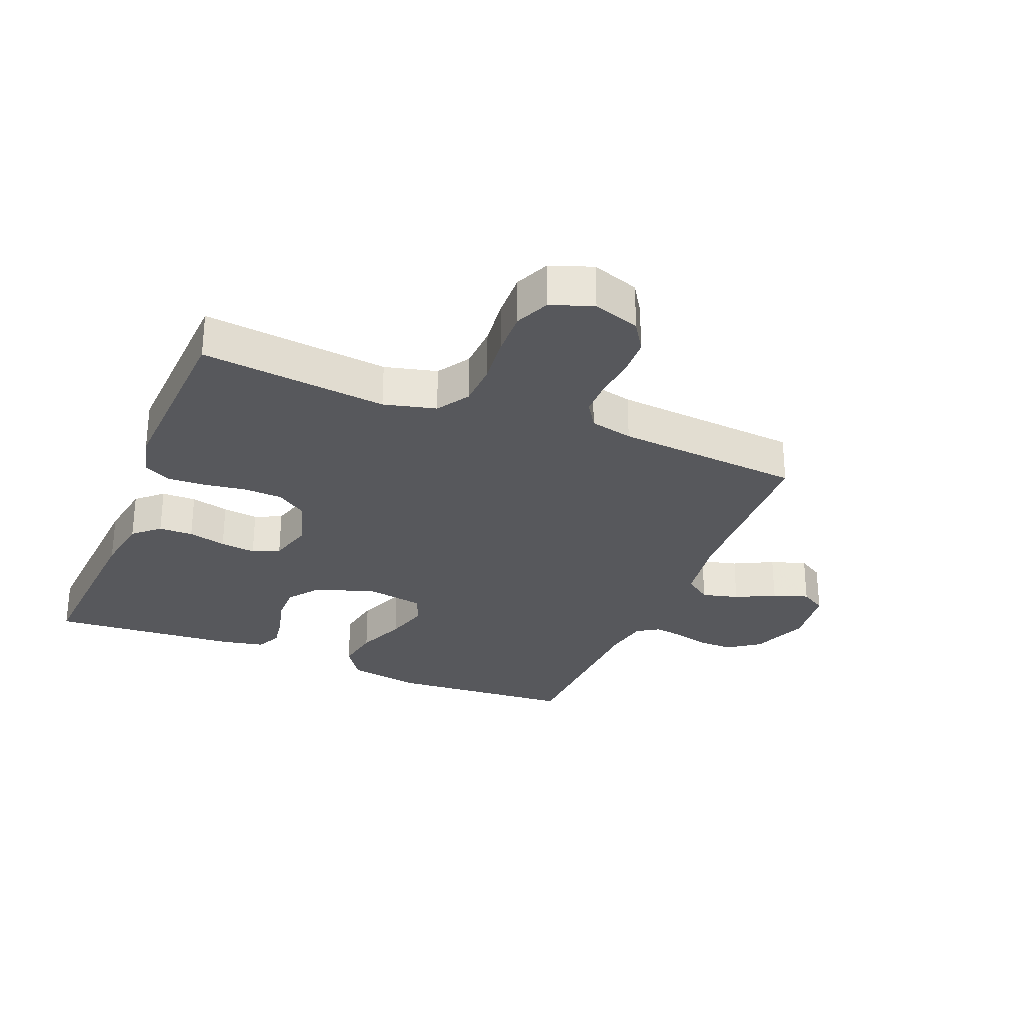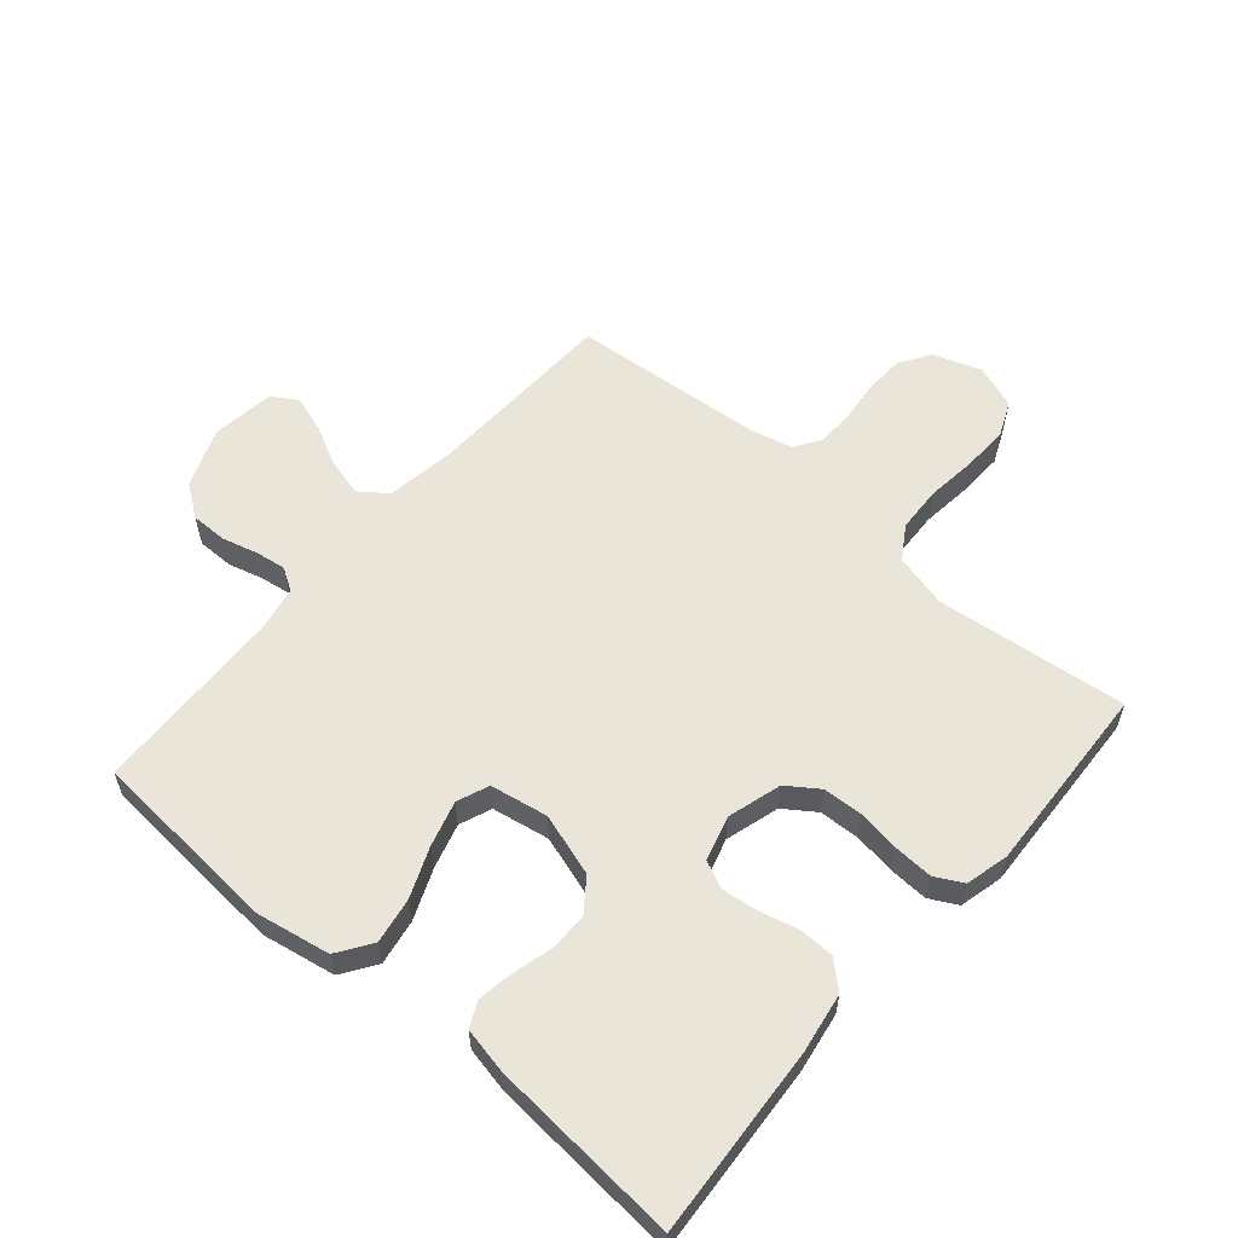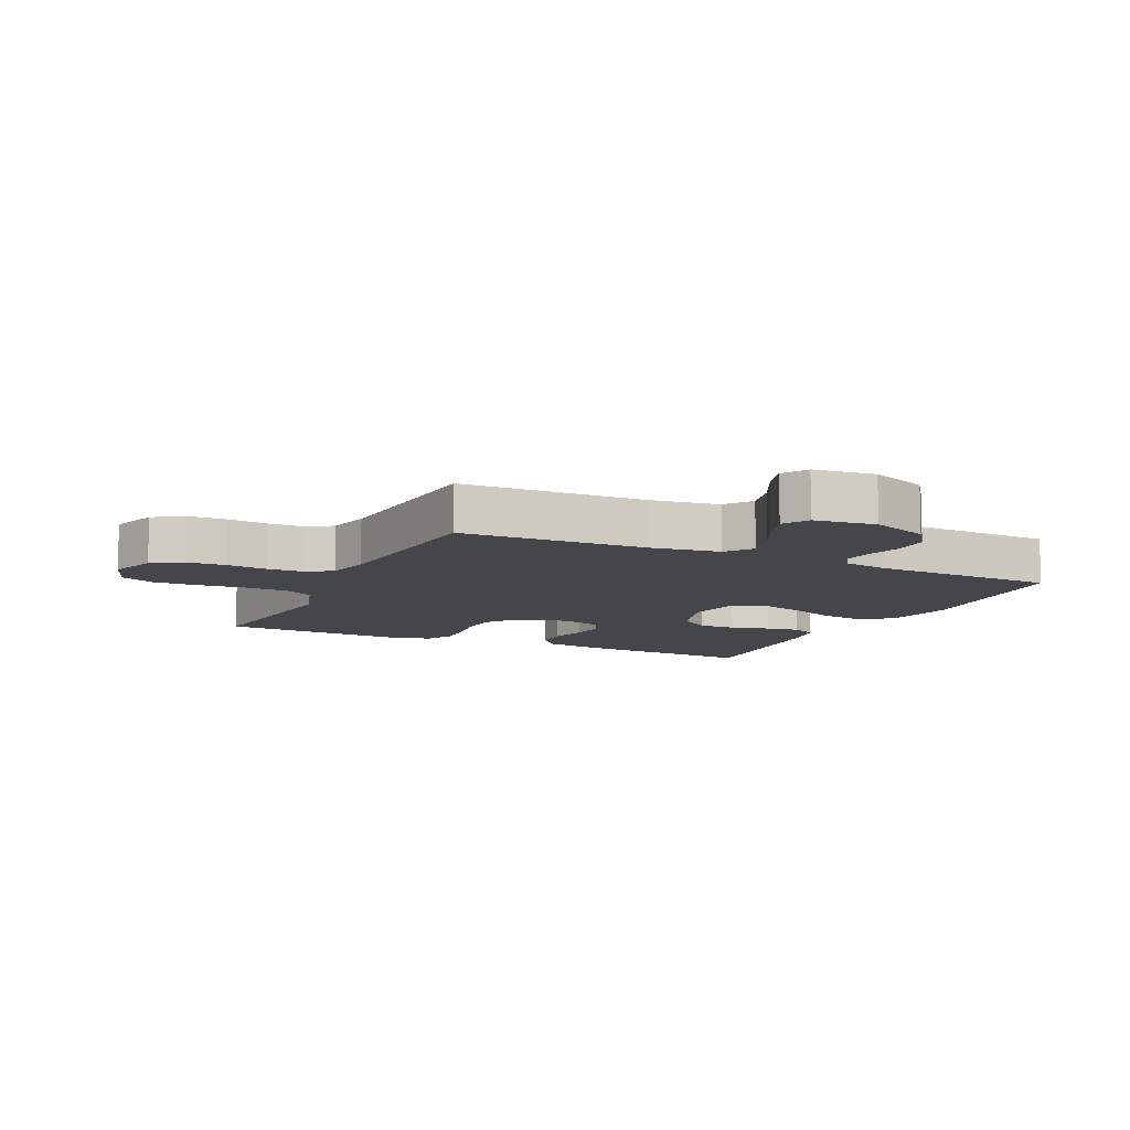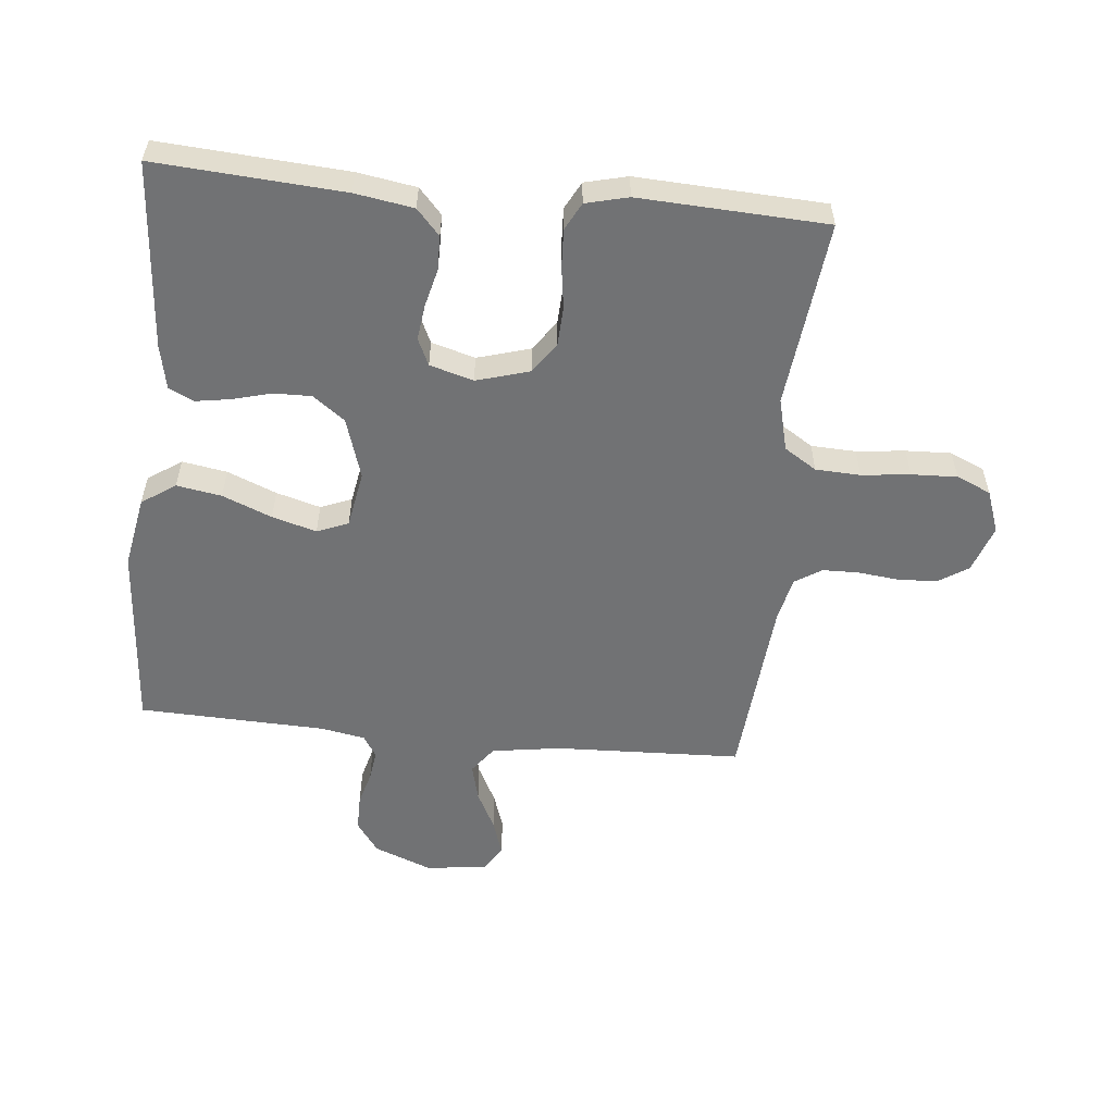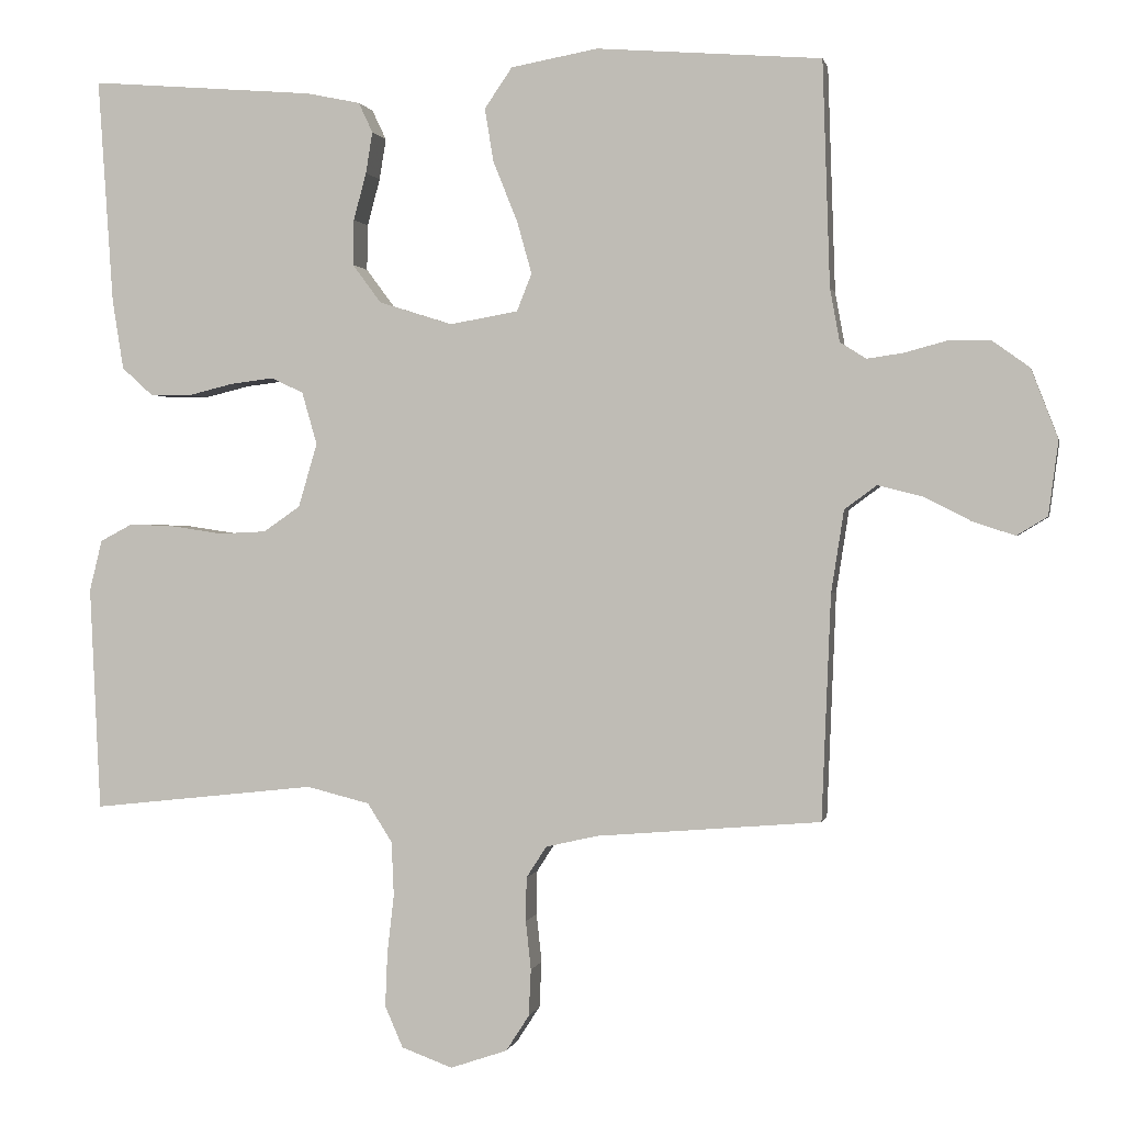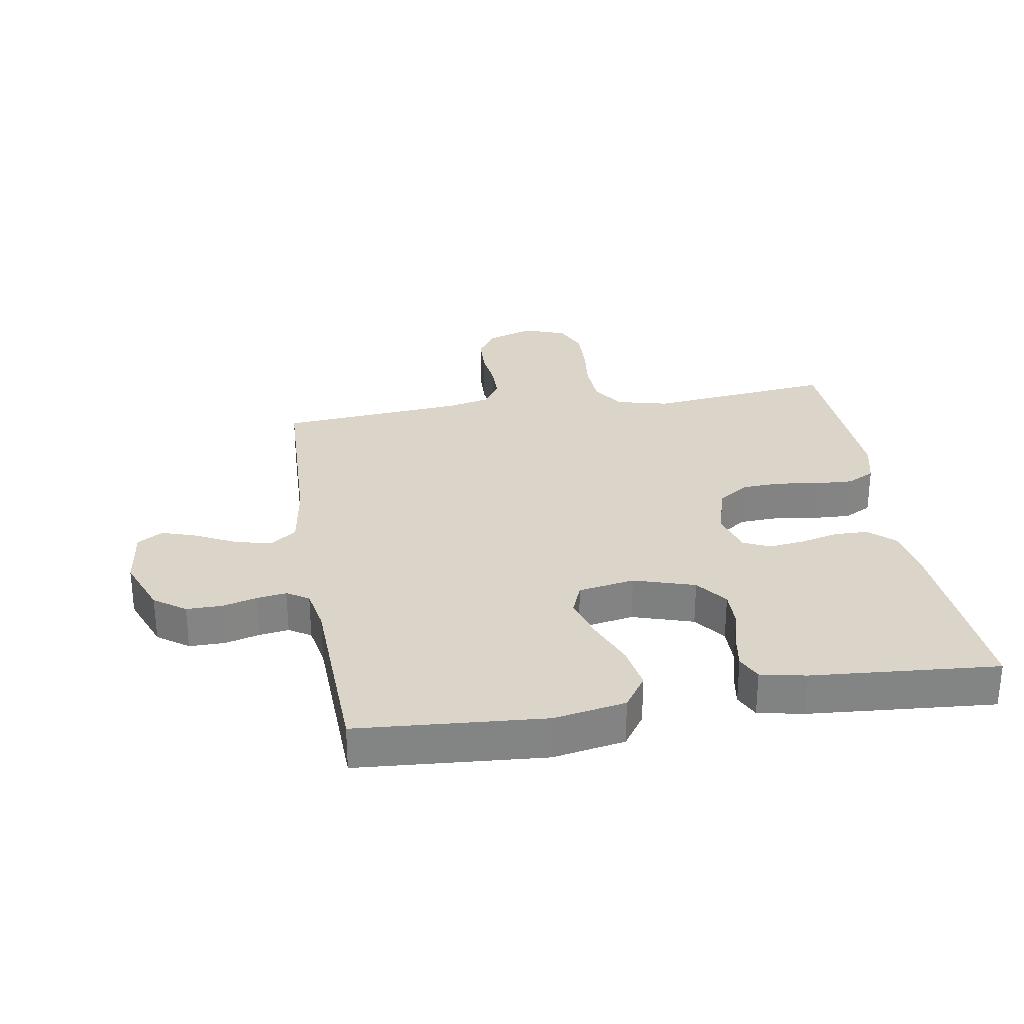
<metadata>
{"format":"obj","ext":"obj","renderer":"f3d","projection":"perspective","resolution":1024,"background":"white","views":[{"elev":-28.8,"azim":157.8,"up":"+Y"},{"elev":58.6,"azim":40.6,"up":"+Y"},{"elev":-9.8,"azim":-115.4,"up":"+Y"},{"elev":-55.5,"azim":84.2,"up":"+Y"},{"elev":0.8,"azim":-168.6,"up":"+Z"},{"elev":29.1,"azim":-9.5,"up":"+Y"}]}
</metadata>
<code>
v 0.5 0.07 -0.5
v 0.2 0.07 -0.467
v 0.116 0.07 -0.488
v 0.083 0.07 -0.54
v 0.08 0.07 -0.612
v 0.089 0.07 -0.69
v 0.092 0.07 -0.763
v 0.068 0.07 -0.818
v 0 0.07 -0.843
v -0.076 0.07 -0.817
v -0.107 0.07 -0.769
v -0.11 0.07 -0.707
v -0.103 0.07 -0.642
v -0.104 0.07 -0.583
v -0.131 0.07 -0.541
v -0.2 0.07 -0.525
v -0.5 0.07 -0.5
v -0.512 0.07 -0.2
v -0.529 0.07 -0.09
v -0.572 0.07 -0.058
v -0.631 0.07 -0.073
v -0.694 0.07 -0.105
v -0.751 0.07 -0.124
v -0.792 0.07 -0.099
v -0.805 0.07 0
v -0.769 0.07 0.093
v -0.719 0.07 0.129
v -0.662 0.07 0.129
v -0.606 0.07 0.114
v -0.558 0.07 0.107
v -0.523 0.07 0.129
v -0.51 0.07 0.2
v -0.5 0.07 0.5
v -0.2 0.07 0.523
v -0.084 0.07 0.502
v -0.047 0.07 0.448
v -0.059 0.07 0.376
v -0.091 0.07 0.297
v -0.111 0.07 0.226
v -0.091 0.07 0.176
v 0 0.07 0.16
v 0.098 0.07 0.191
v 0.136 0.07 0.242
v 0.135 0.07 0.303
v 0.118 0.07 0.366
v 0.109 0.07 0.421
v 0.128 0.07 0.461
v 0.2 0.07 0.476
v 0.5 0.07 0.5
v 0.48 0.07 0.2
v 0.465 0.07 0.106
v 0.424 0.07 0.069
v 0.369 0.07 0.068
v 0.308 0.07 0.083
v 0.251 0.07 0.09
v 0.208 0.07 0.07
v 0.188 0.07 0
v 0.213 0.07 -0.085
v 0.262 0.07 -0.119
v 0.325 0.07 -0.122
v 0.392 0.07 -0.112
v 0.453 0.07 -0.109
v 0.497 0.07 -0.132
v 0.514 0.07 -0.2
v 0.5 0 -0.5
v 0.2 0 -0.467
v 0.116 0 -0.488
v 0.083 0 -0.54
v 0.08 0 -0.612
v 0.089 0 -0.69
v 0.092 0 -0.763
v 0.068 0 -0.818
v 0 0 -0.843
v -0.076 0 -0.817
v -0.107 0 -0.769
v -0.11 0 -0.707
v -0.103 0 -0.642
v -0.104 0 -0.583
v -0.131 0 -0.541
v -0.2 0 -0.525
v -0.5 0 -0.5
v -0.512 0 -0.2
v -0.529 0 -0.09
v -0.572 0 -0.058
v -0.631 0 -0.073
v -0.694 0 -0.105
v -0.751 0 -0.124
v -0.792 0 -0.099
v -0.805 0 0
v -0.769 0 0.093
v -0.719 0 0.129
v -0.662 0 0.129
v -0.606 0 0.114
v -0.558 0 0.107
v -0.523 0 0.129
v -0.51 0 0.2
v -0.5 0 0.5
v -0.2 0 0.523
v -0.084 0 0.502
v -0.047 0 0.448
v -0.059 0 0.376
v -0.091 0 0.297
v -0.111 0 0.226
v -0.091 0 0.176
v 0 0 0.16
v 0.098 0 0.191
v 0.136 0 0.242
v 0.135 0 0.303
v 0.118 0 0.366
v 0.109 0 0.421
v 0.128 0 0.461
v 0.2 0 0.476
v 0.5 0 0.5
v 0.48 0 0.2
v 0.465 0 0.106
v 0.424 0 0.069
v 0.369 0 0.068
v 0.308 0 0.083
v 0.251 0 0.09
v 0.208 0 0.07
v 0.188 0 0
v 0.213 0 -0.085
v 0.262 0 -0.119
v 0.325 0 -0.122
v 0.392 0 -0.112
v 0.453 0 -0.109
v 0.497 0 -0.132
v 0.514 0 -0.2
f 63 64 1 2
f 60 61 62 63
f 59 60 63 2
f 58 59 2 3
f 57 58 3 4
f 51 52 53 54
f 51 54 55
f 50 51 55
f 49 50 55 56
f 47 48 49 56
f 44 45 46 47
f 35 36 37 38
f 35 38 39
f 32 33 34 35
f 31 32 35 39
f 30 31 39 40
f 26 27 28 29
f 26 29 30
f 25 26 30
f 21 22 23 24
f 20 21 24 25
f 16 17 18
f 15 16 18 19
f 10 11 12 13
f 10 13 14
f 9 10 14
f 8 9 14
f 5 6 7 8
f 4 5 8 14
f 57 4 14 15
f 44 47 56 57
f 43 44 57
f 42 43 57 15
f 25 30 40 41
f 20 25 41
f 19 20 41 42
f 15 19 42
f 66 65 128 127
f 127 126 125 124
f 66 127 124 123
f 67 66 123 122
f 68 67 122 121
f 118 117 116 115
f 119 118 115
f 119 115 114
f 120 119 114 113
f 120 113 112 111
f 111 110 109 108
f 102 101 100 99
f 103 102 99
f 99 98 97 96
f 103 99 96 95
f 104 103 95 94
f 93 92 91 90
f 94 93 90
f 94 90 89
f 88 87 86 85
f 89 88 85 84
f 82 81 80
f 83 82 80 79
f 77 76 75 74
f 78 77 74
f 78 74 73
f 78 73 72
f 72 71 70 69
f 78 72 69 68
f 79 78 68 121
f 121 120 111 108
f 121 108 107
f 79 121 107 106
f 105 104 94 89
f 105 89 84
f 106 105 84 83
f 106 83 79
f 1 65 66 2
f 2 66 67 3
f 3 67 68 4
f 4 68 69 5
f 5 69 70 6
f 6 70 71 7
f 7 71 72 8
f 8 72 73 9
f 9 73 74 10
f 10 74 75 11
f 11 75 76 12
f 12 76 77 13
f 13 77 78 14
f 14 78 79 15
f 15 79 80 16
f 16 80 81 17
f 17 81 82 18
f 18 82 83 19
f 19 83 84 20
f 20 84 85 21
f 21 85 86 22
f 22 86 87 23
f 23 87 88 24
f 24 88 89 25
f 25 89 90 26
f 26 90 91 27
f 27 91 92 28
f 28 92 93 29
f 29 93 94 30
f 30 94 95 31
f 31 95 96 32
f 32 96 97 33
f 33 97 98 34
f 34 98 99 35
f 35 99 100 36
f 36 100 101 37
f 37 101 102 38
f 38 102 103 39
f 39 103 104 40
f 40 104 105 41
f 41 105 106 42
f 42 106 107 43
f 43 107 108 44
f 44 108 109 45
f 45 109 110 46
f 46 110 111 47
f 47 111 112 48
f 48 112 113 49
f 49 113 114 50
f 50 114 115 51
f 51 115 116 52
f 52 116 117 53
f 53 117 118 54
f 54 118 119 55
f 55 119 120 56
f 56 120 121 57
f 57 121 122 58
f 58 122 123 59
f 59 123 124 60
f 60 124 125 61
f 61 125 126 62
f 62 126 127 63
f 63 127 128 64
f 64 128 65 1

</code>
